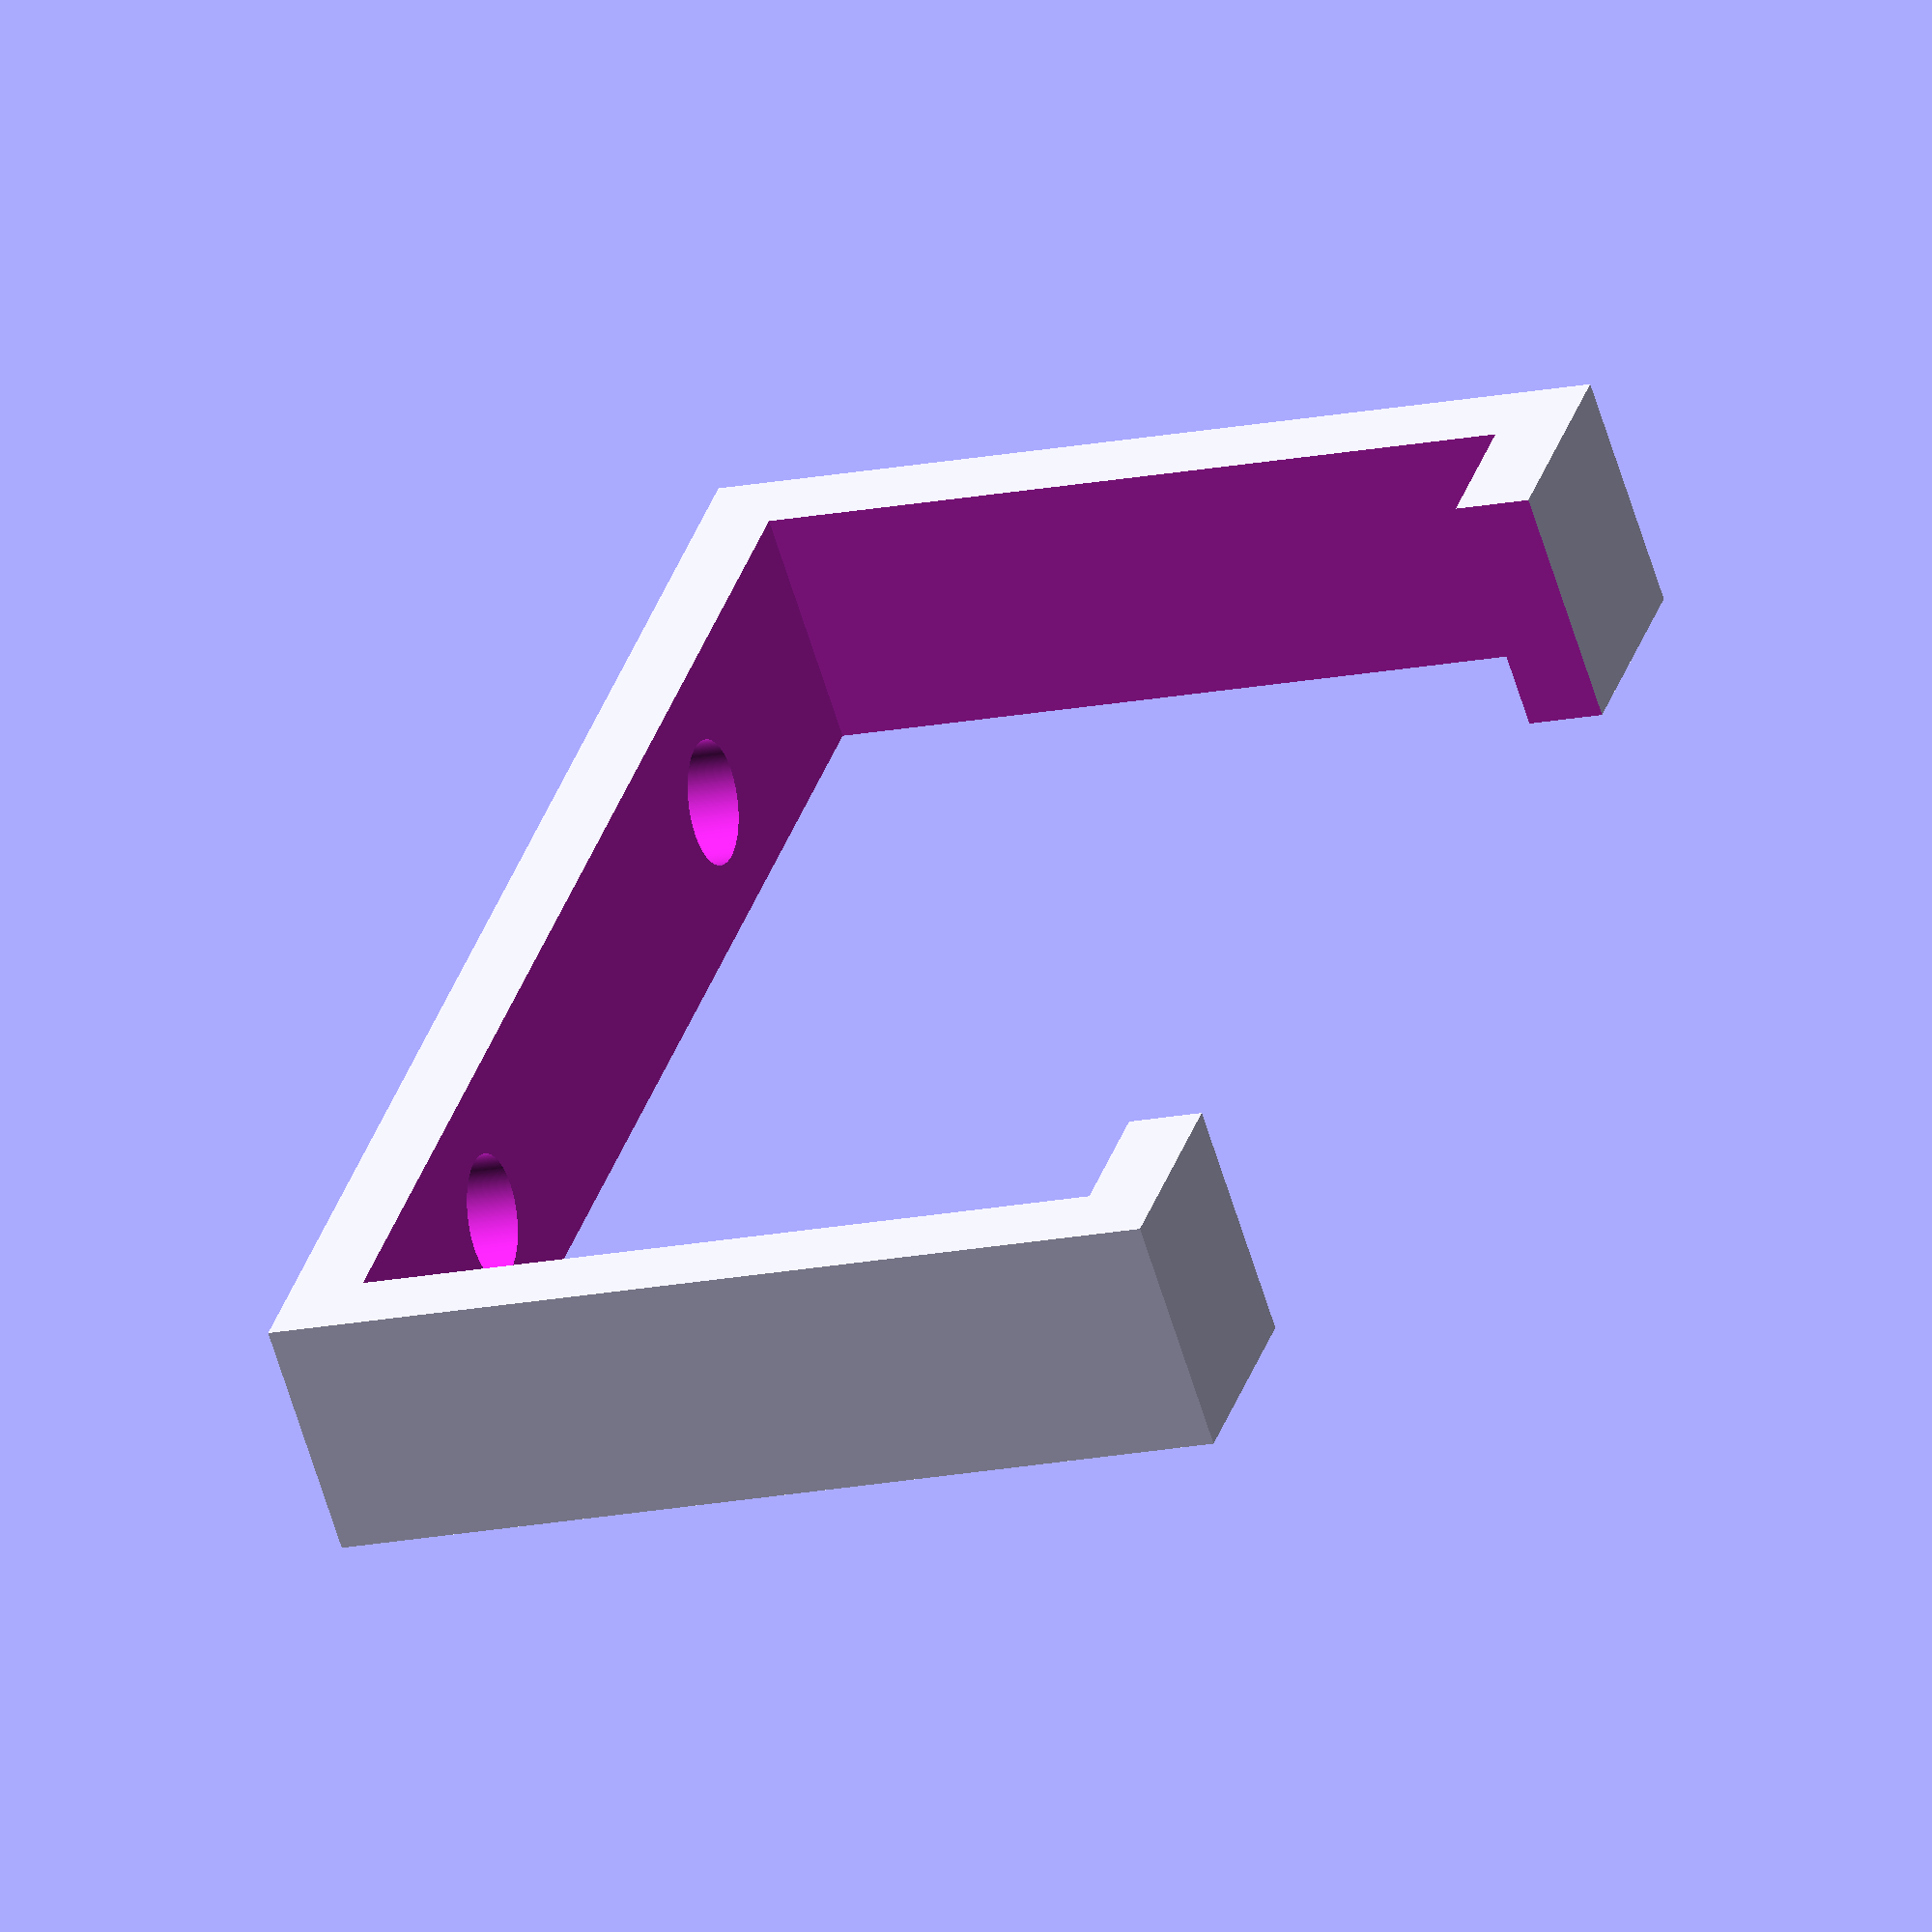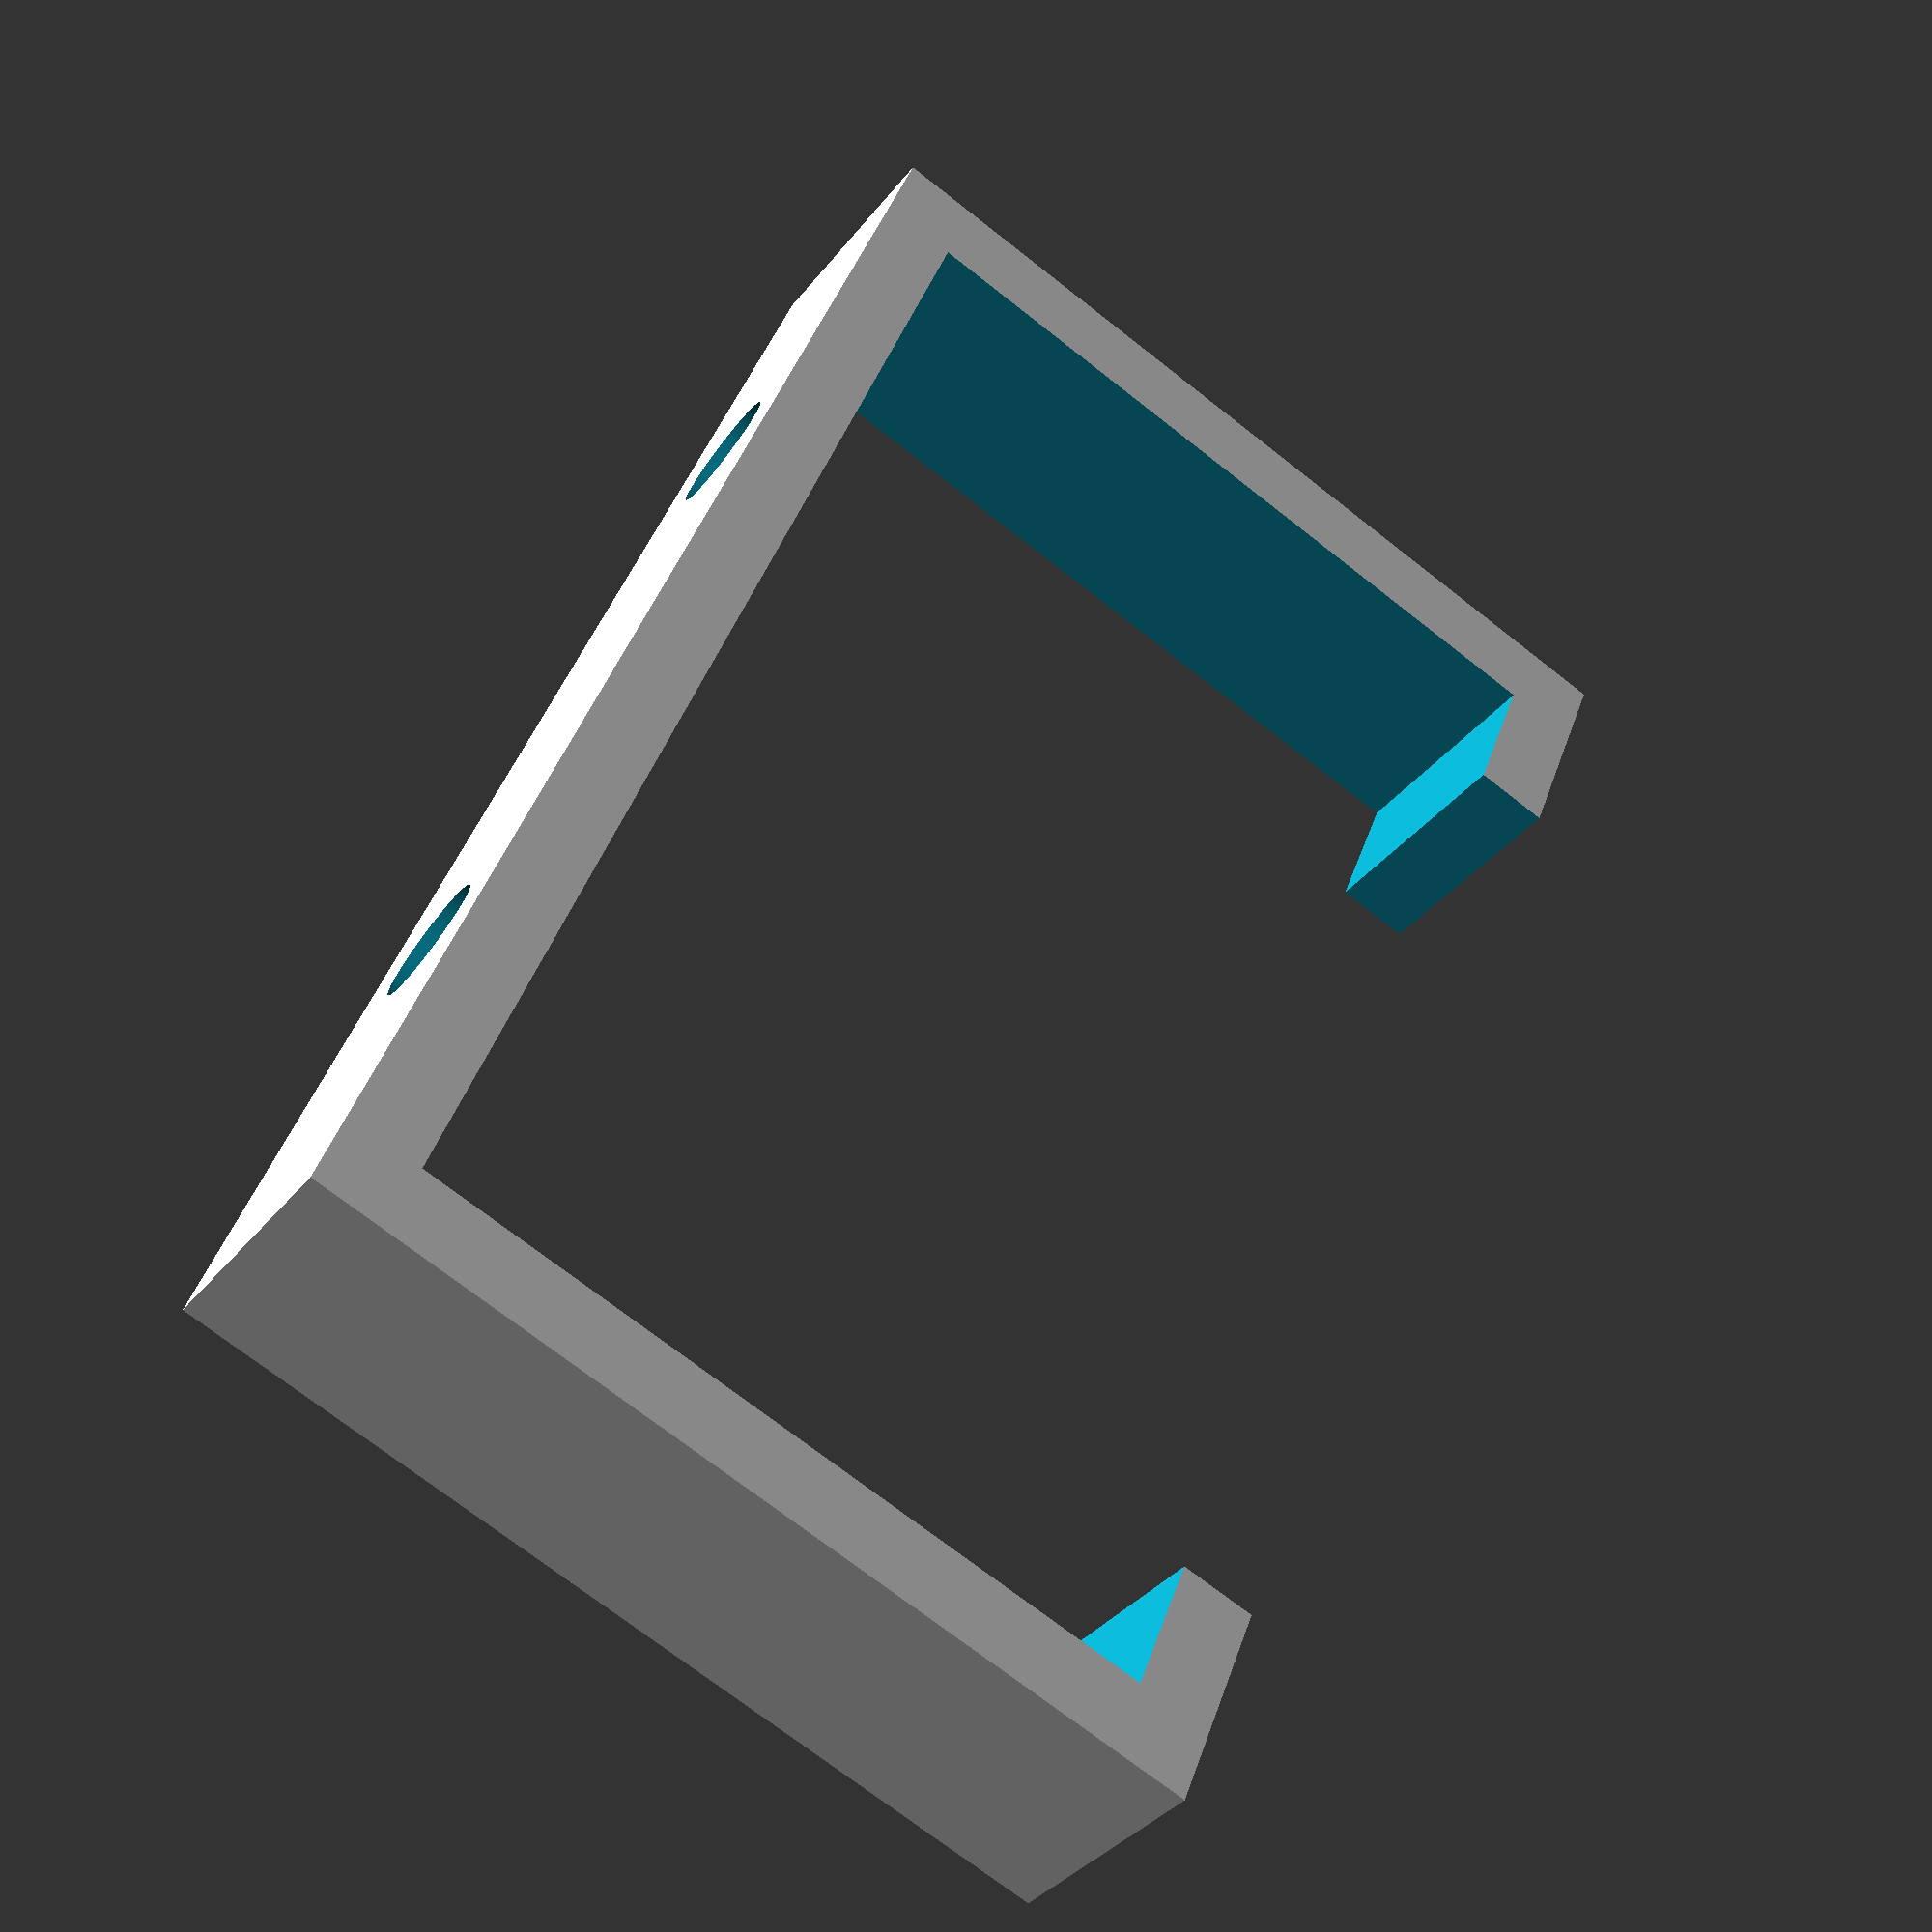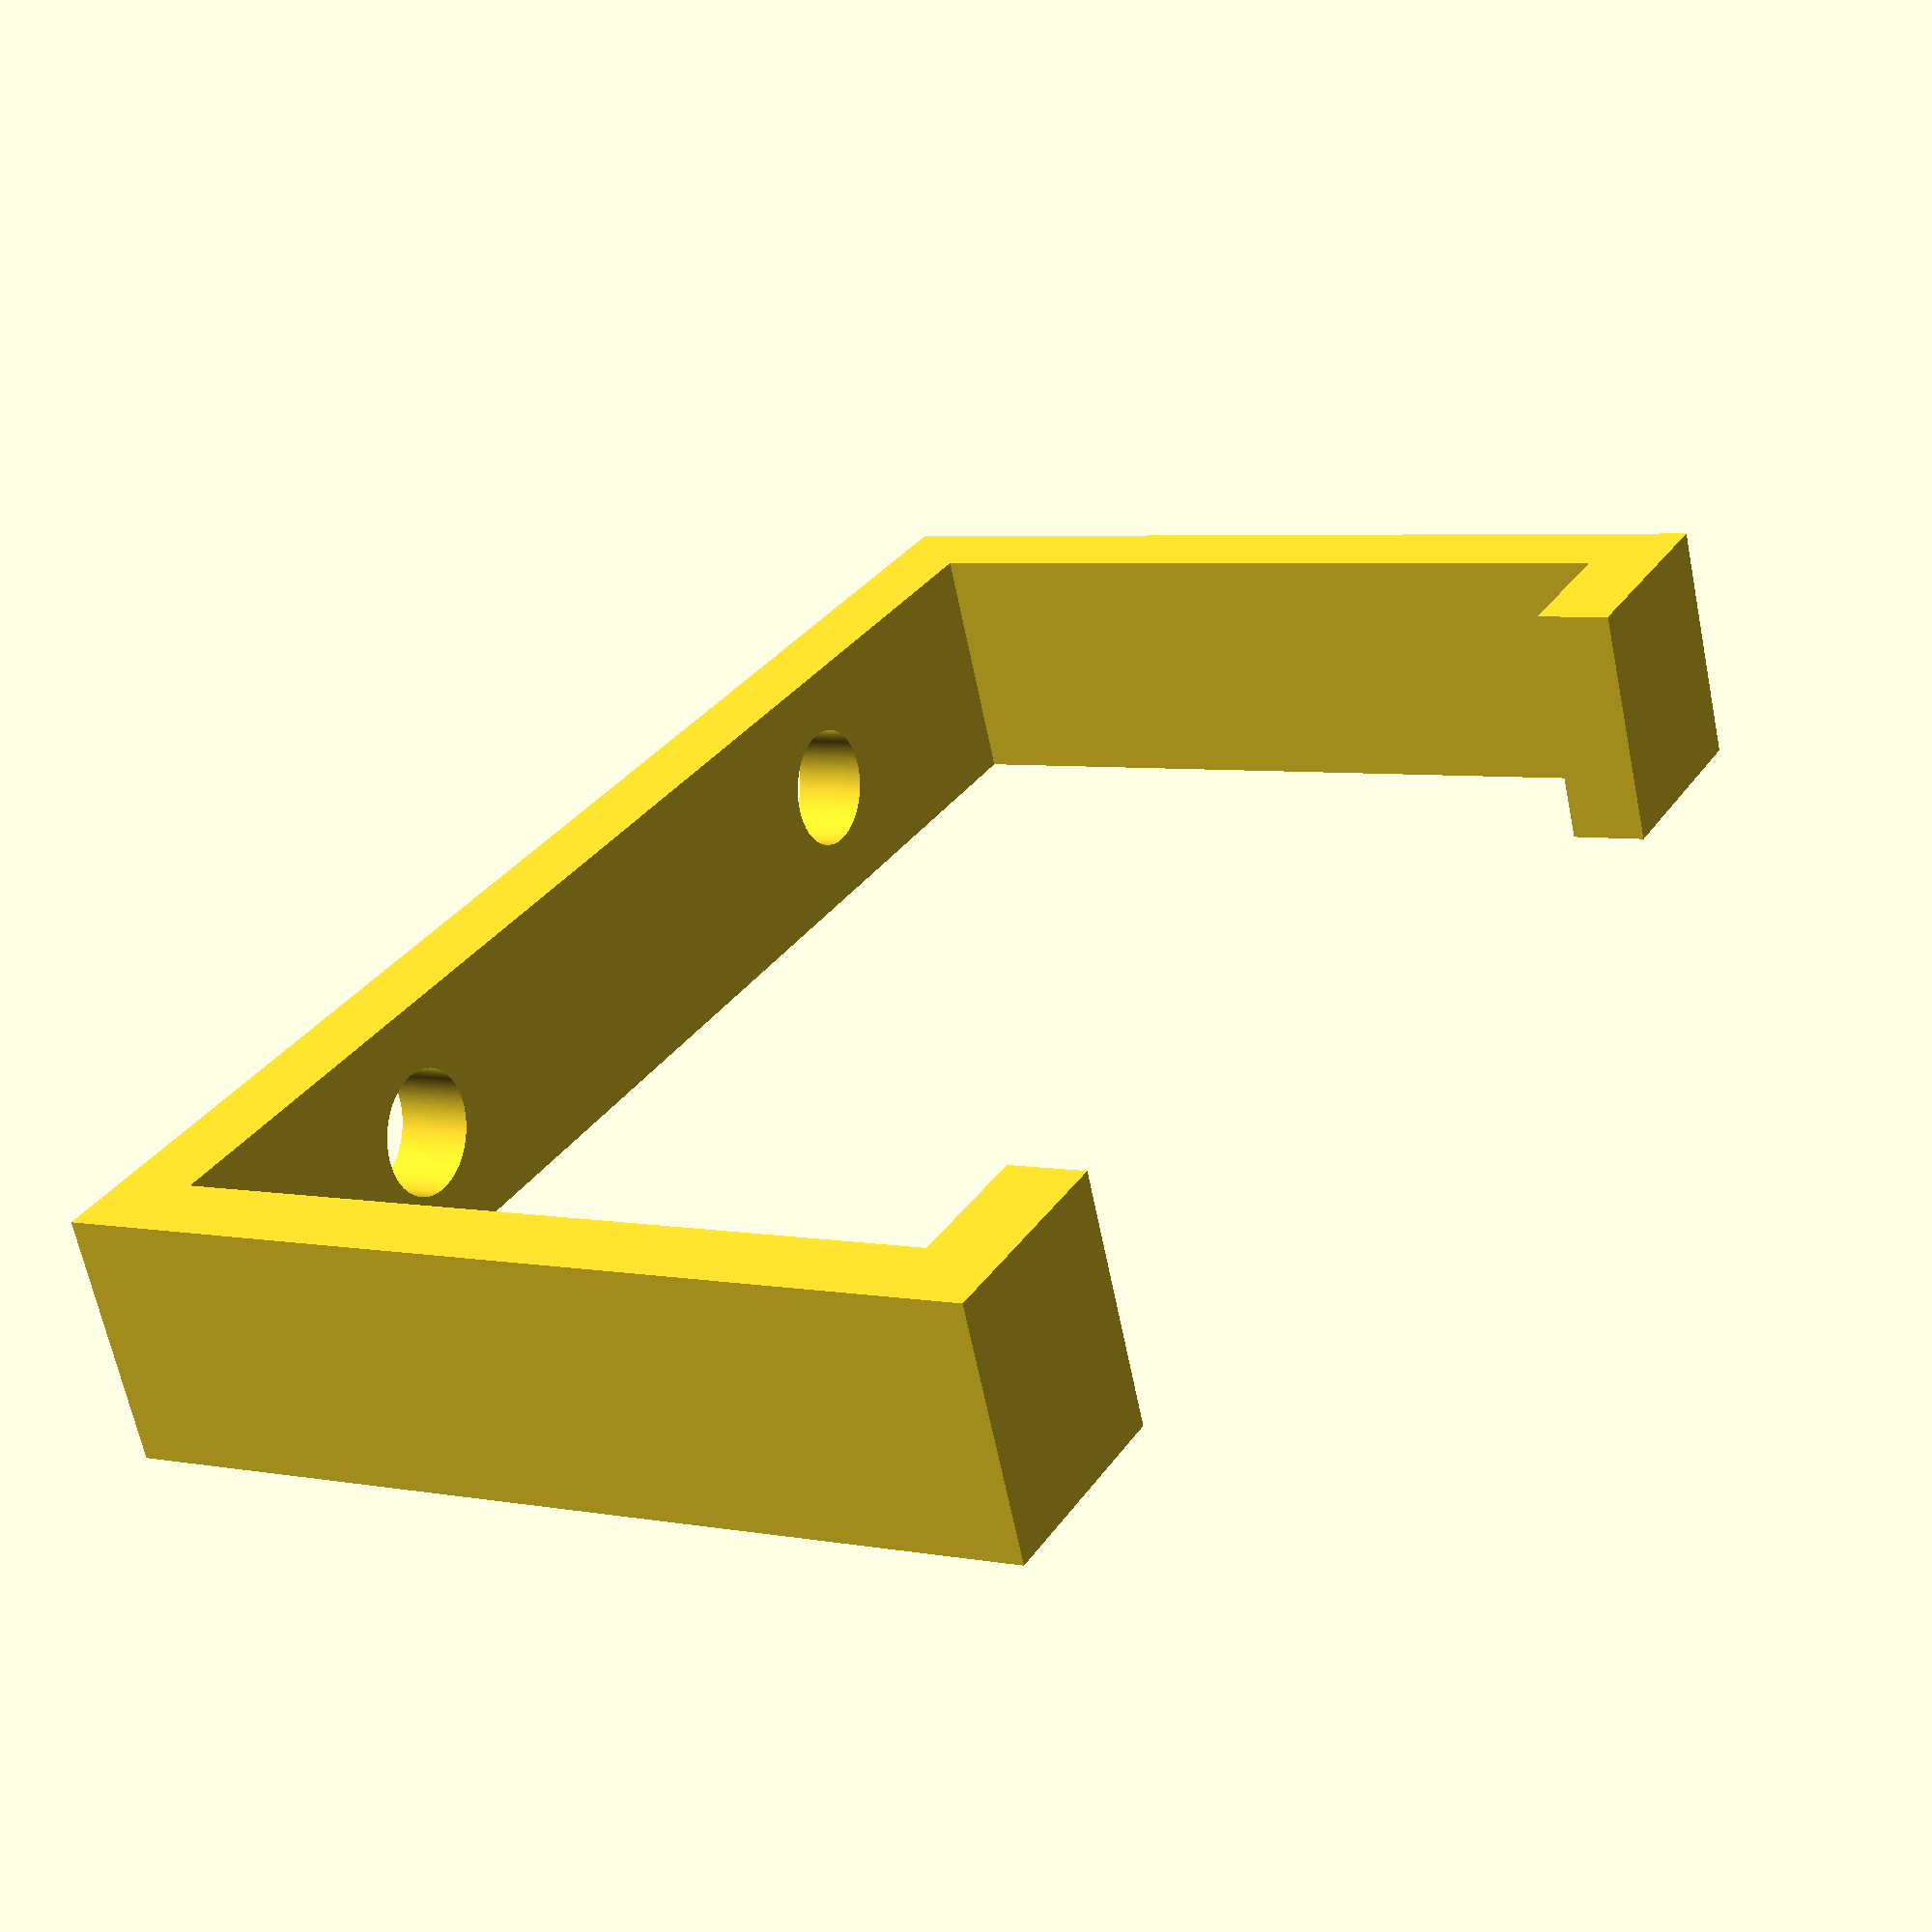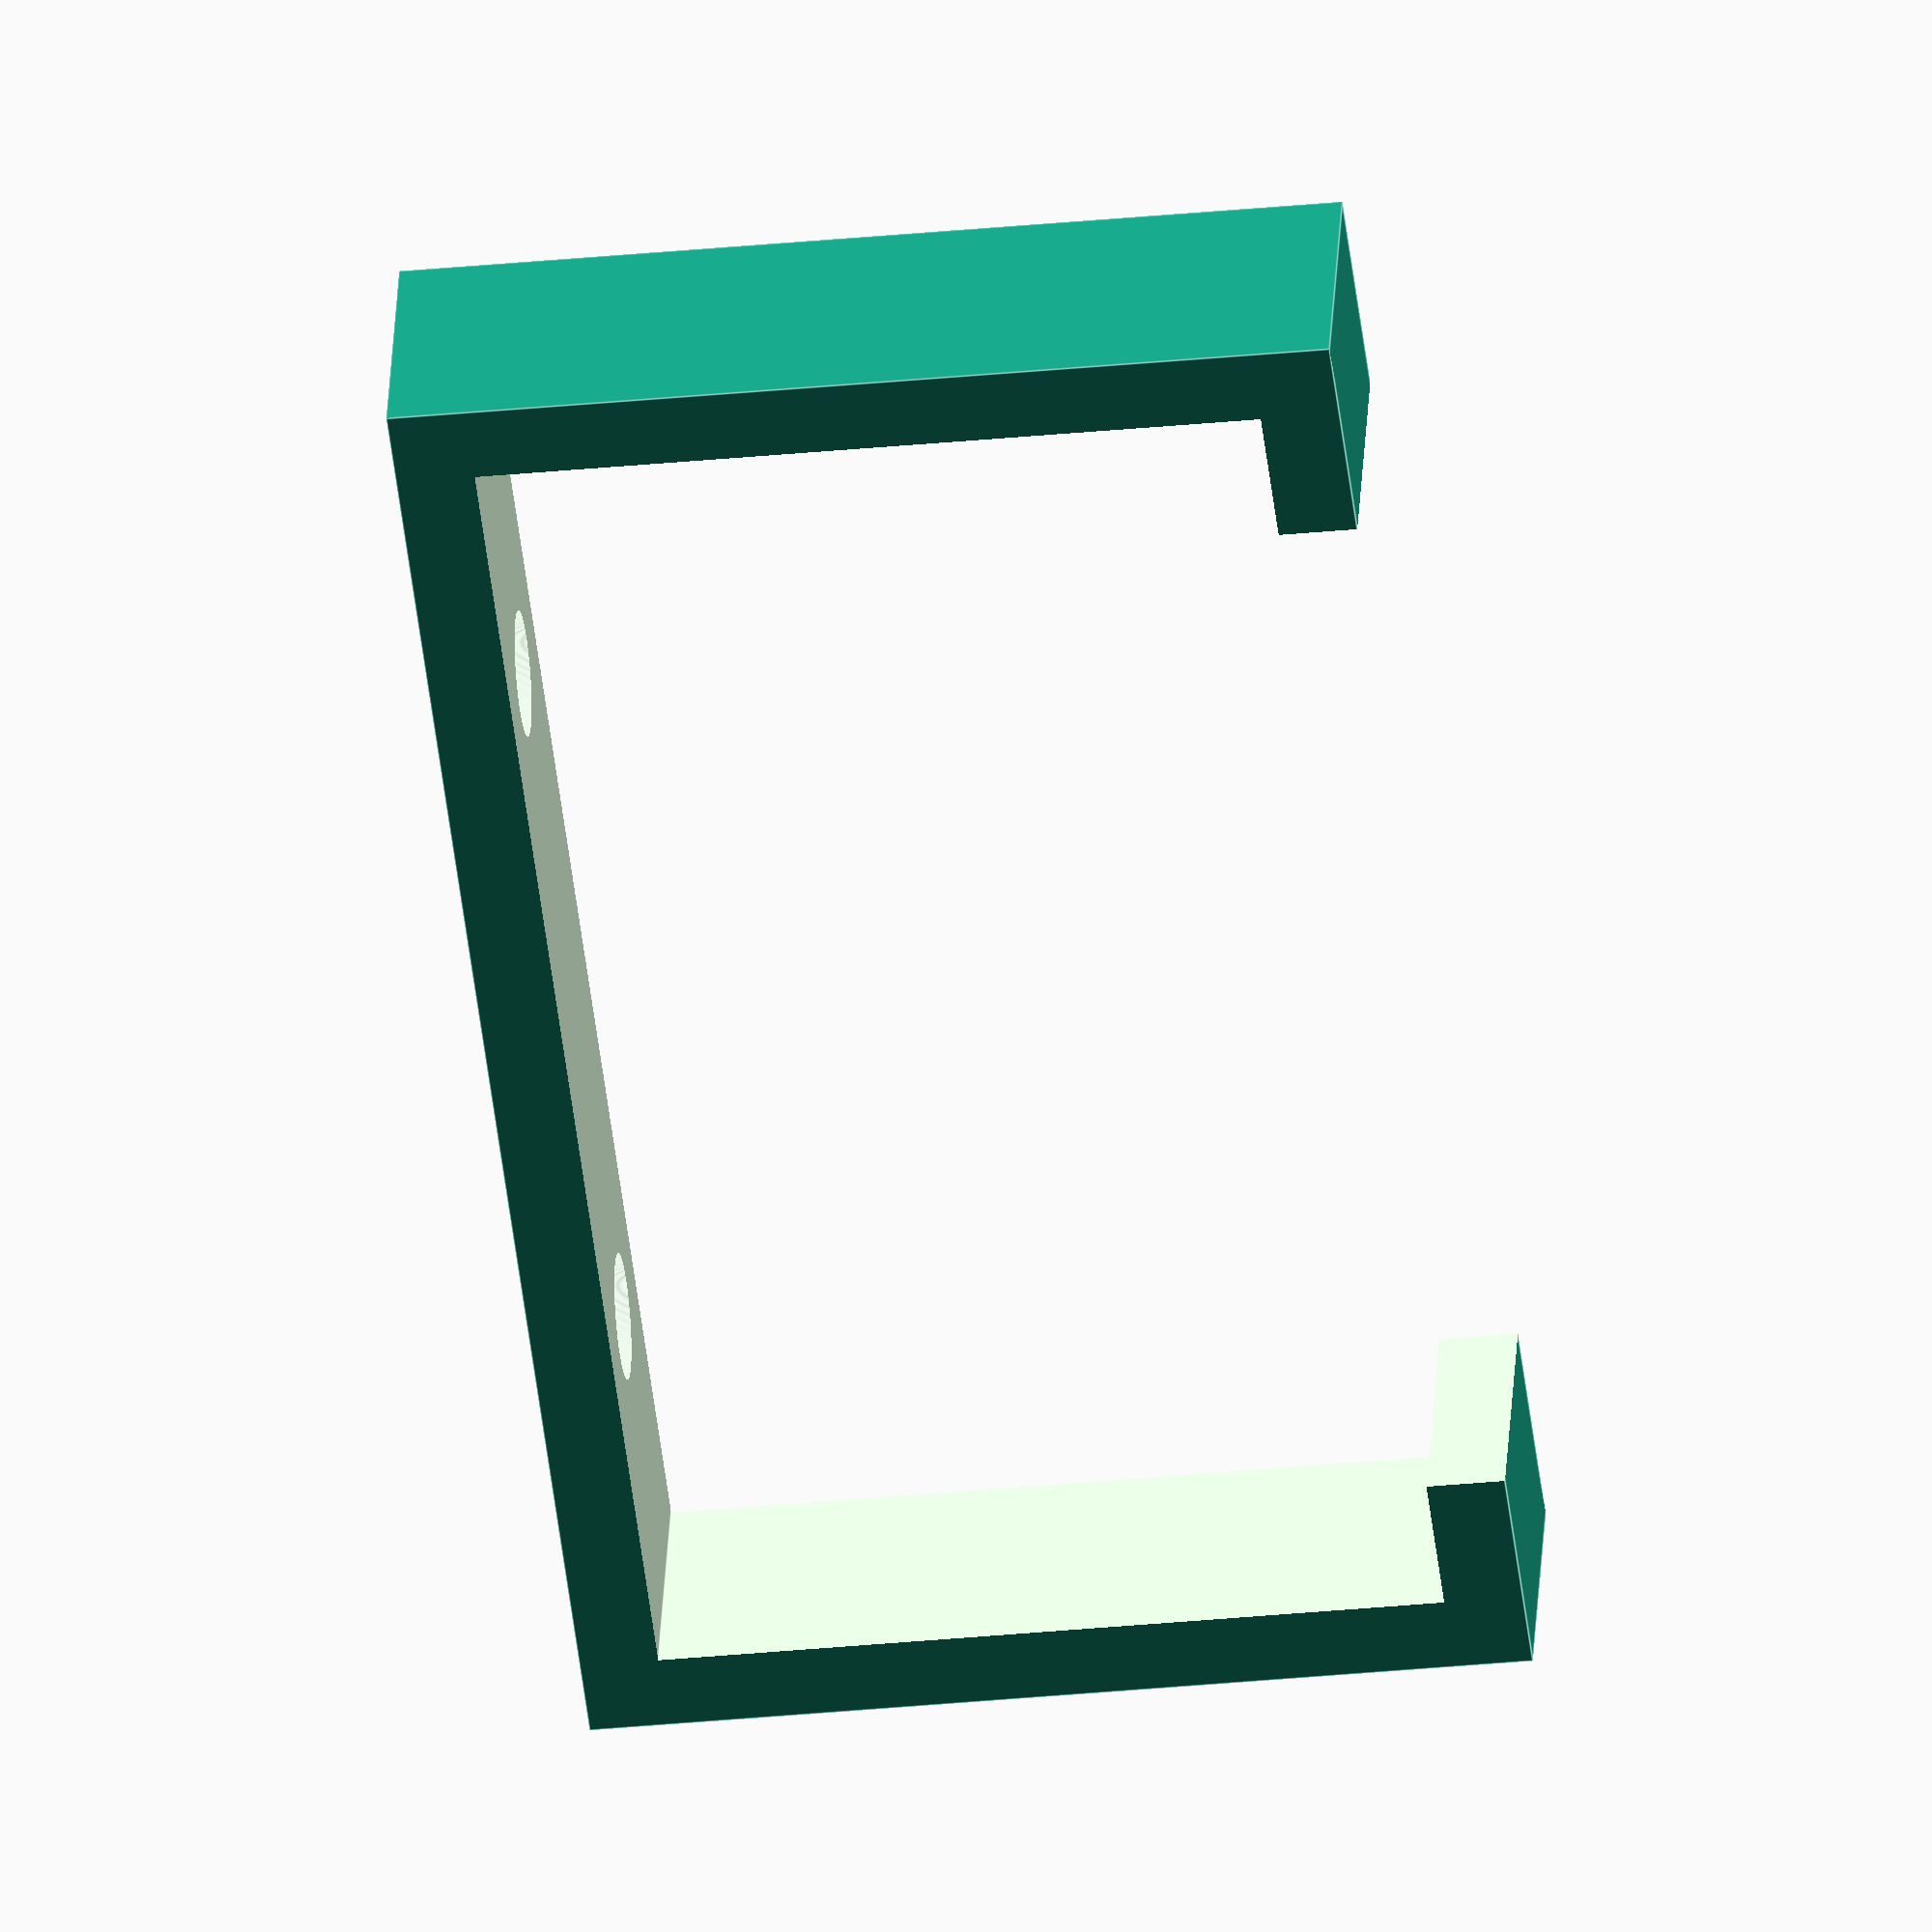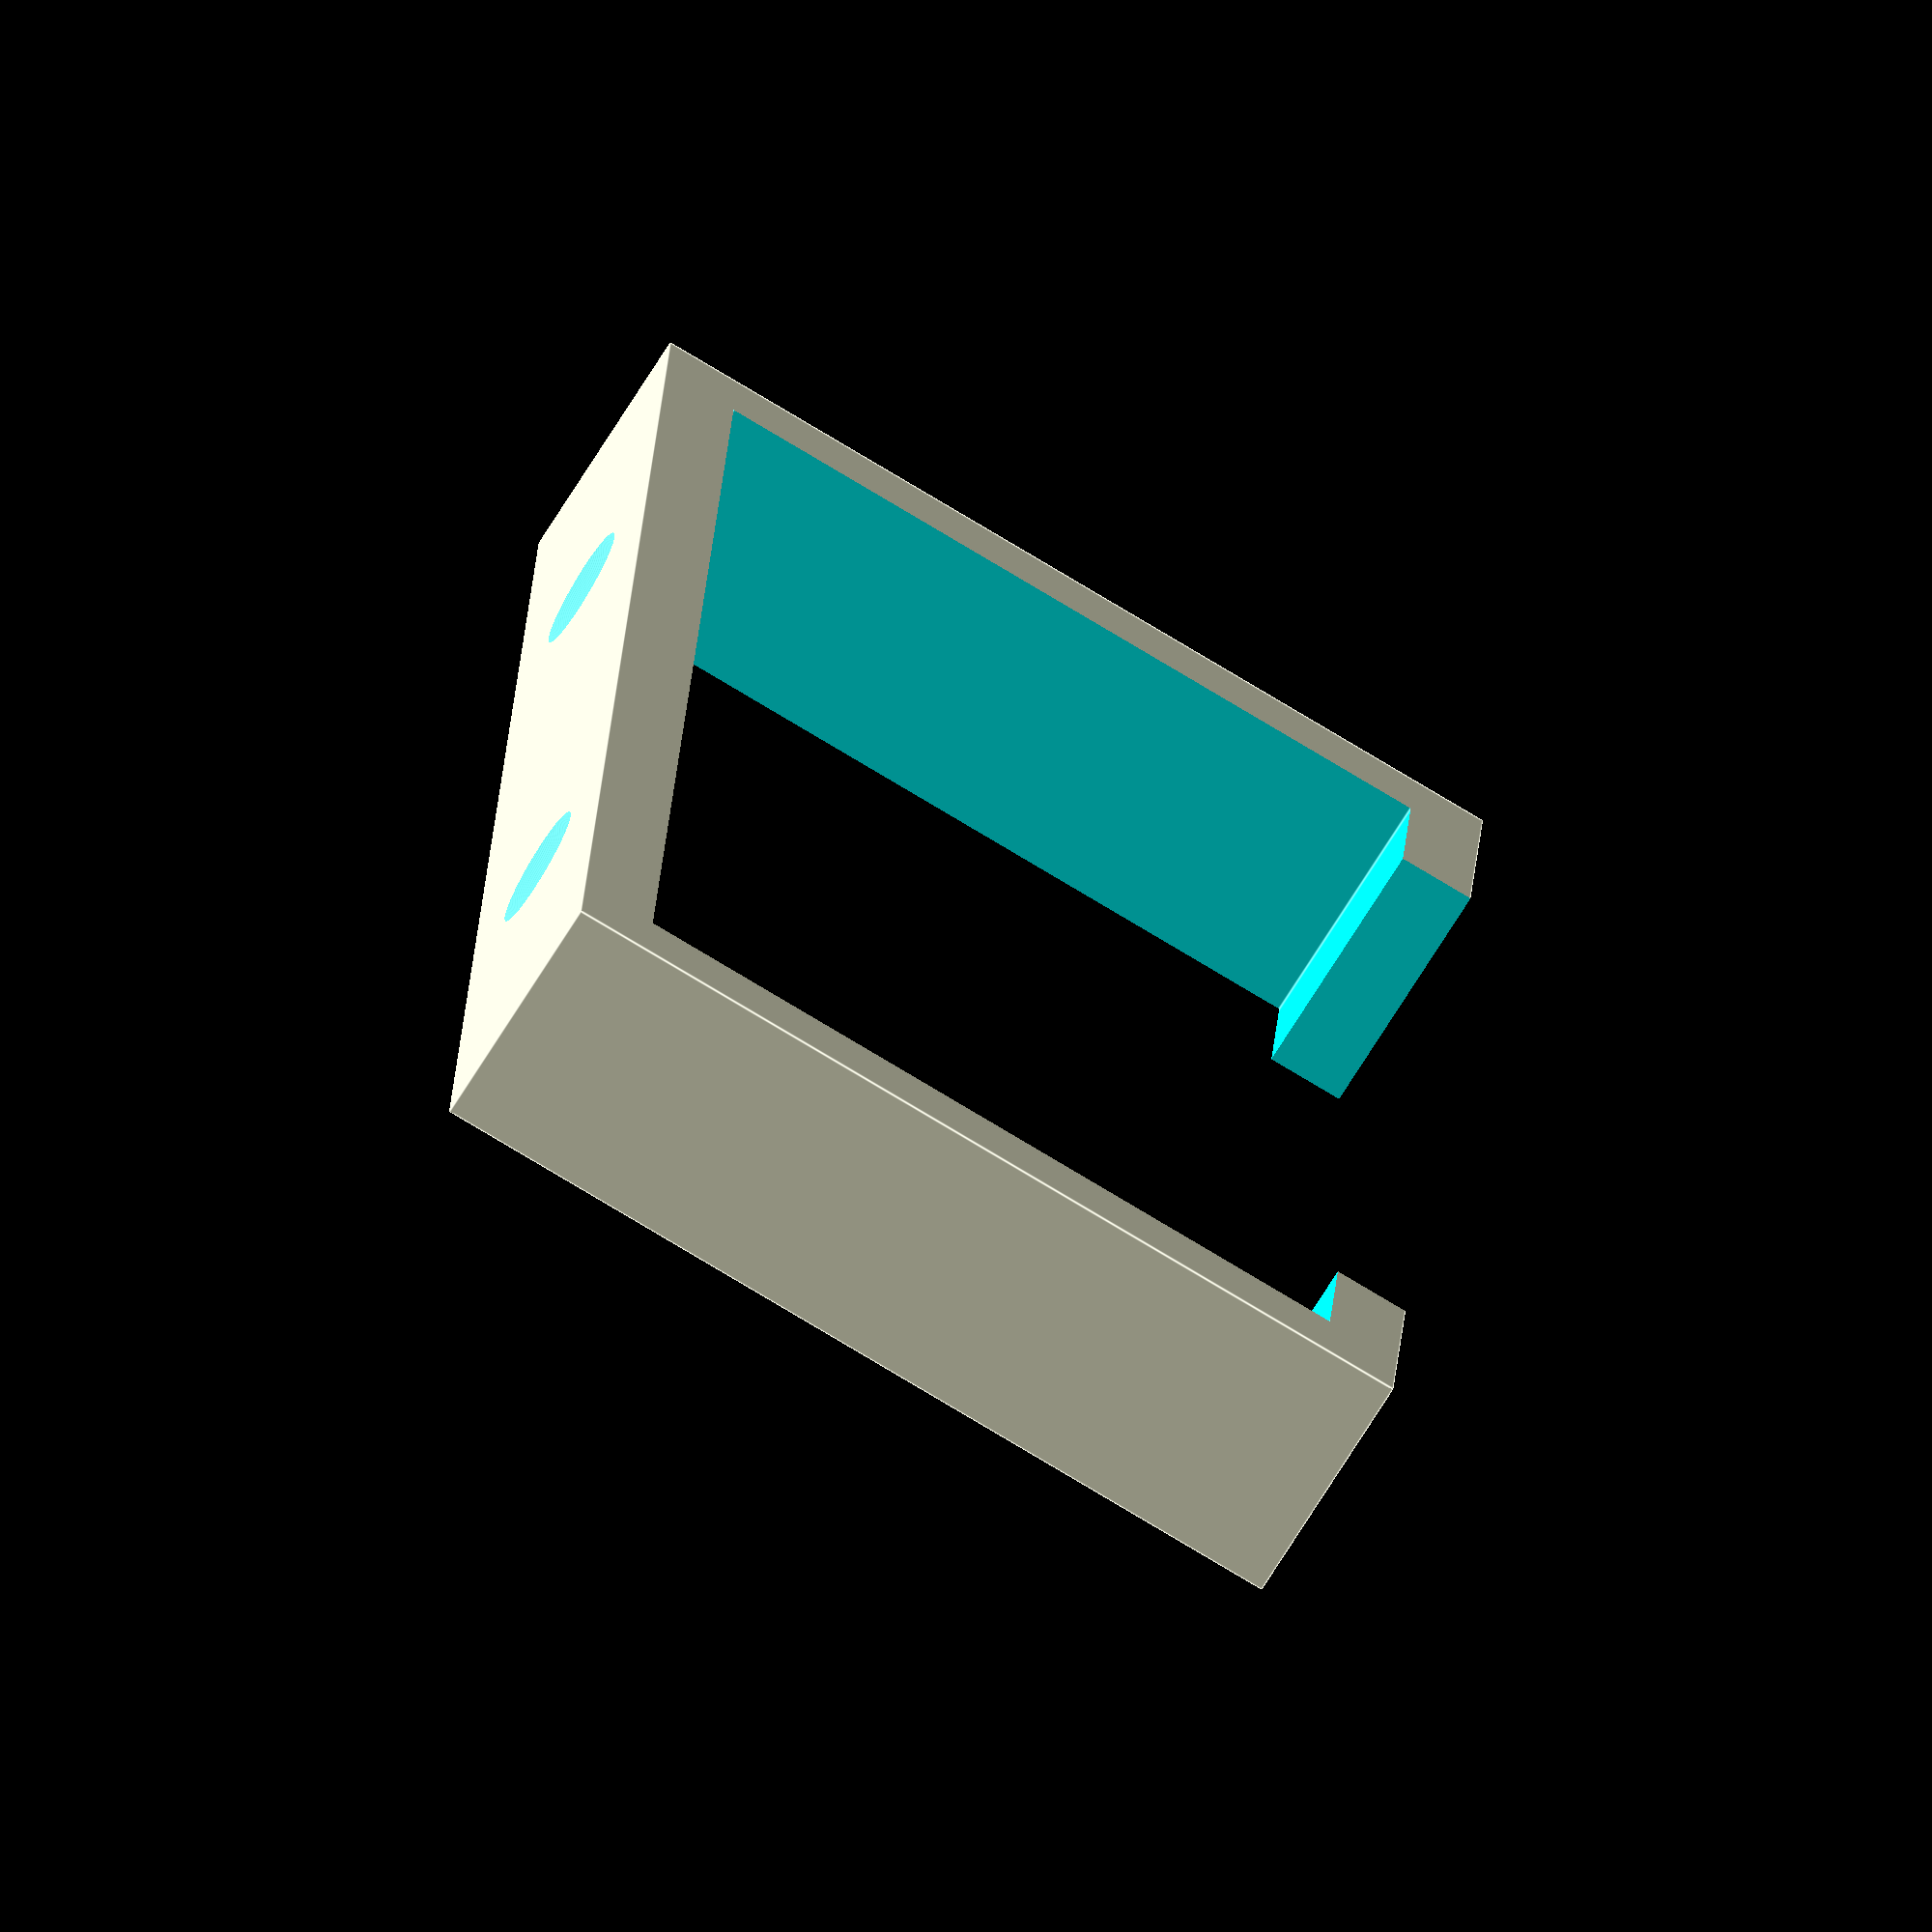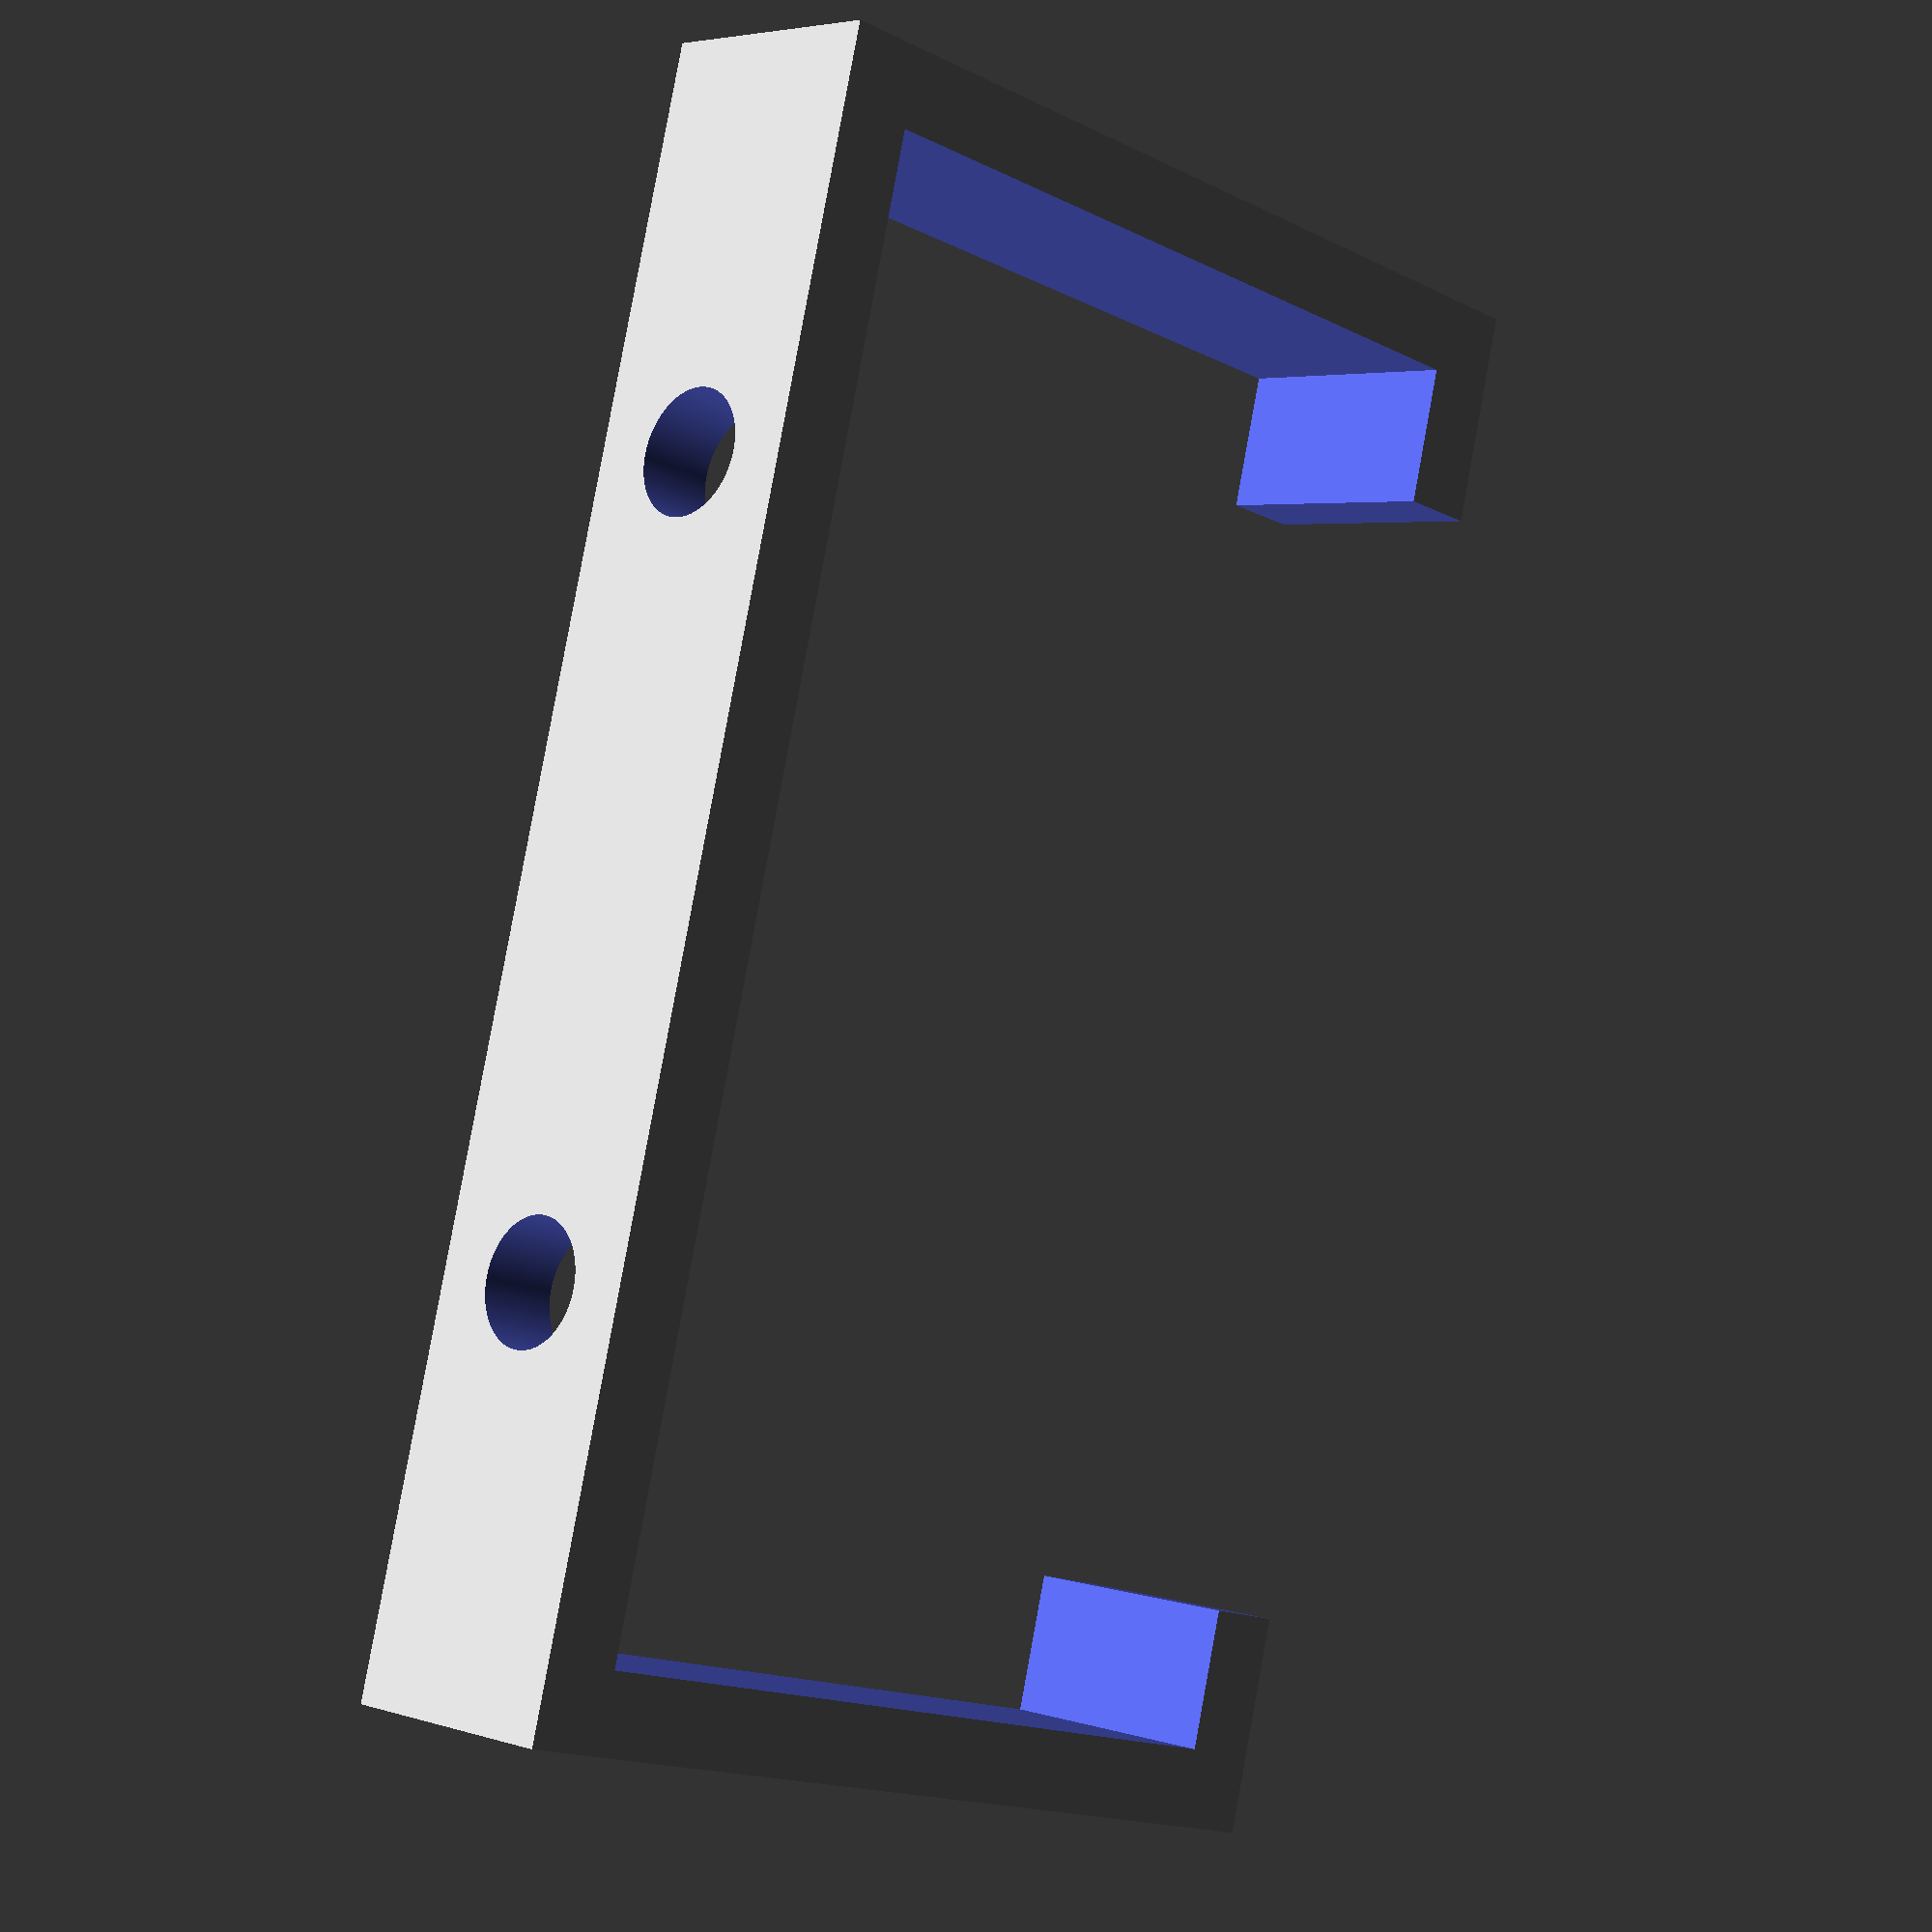
<openscad>
// Din rail mount for the Anker 7-port USB hub (with standoffs, not included) to
// be mounted on a pair of generic din rail adapters, DigiKey part #277-2296-ND.

tolerance = 0.5;

mount_screw_radius =
    (3 /* m3 screw (self-taps into din rail mount) */ / 2) + tolerance;

thickness = 3;

mount_screw_distance = 25;

x = mount_screw_radius * 4;
y = 45;
z = 24;

overhang_length = 4;

module hole(r, x, y) {
  translate([ x, y, -((z + thickness + tolerance) / 2) ])
      linear_extrude(thickness, center = true) circle(r = r, $fn = 360);
}

difference() {
  // outer
  cube([ x, y + (2 * thickness), z + (2 * thickness) ], center = true);

  // bottom inner
  cube(
      [
        x + (2 * tolerance),
        y + (2 * tolerance),
        z + (2 * tolerance),
      ],
      center = true);

  // top inner
  translate([ 0, 0, (z + thickness + tolerance) / 2 ]) cube(
      [
        x + (2 * tolerance),
        y - (2 * overhang_length),
        thickness,
      ],
      center = true);

  // mount screws
  hole(r = mount_screw_radius, x = 0, y = mount_screw_distance / 2);
  hole(r = mount_screw_radius, x = 0, y = -(mount_screw_distance / 2));
}

</openscad>
<views>
elev=195.8 azim=43.8 roll=246.3 proj=o view=wireframe
elev=71.7 azim=330.2 roll=231.8 proj=p view=solid
elev=355.3 azim=247.0 roll=301.1 proj=p view=solid
elev=212.5 azim=112.1 roll=262.2 proj=o view=edges
elev=74.6 azim=353.9 roll=238.6 proj=o view=edges
elev=196.3 azim=165.5 roll=315.8 proj=p view=solid
</views>
